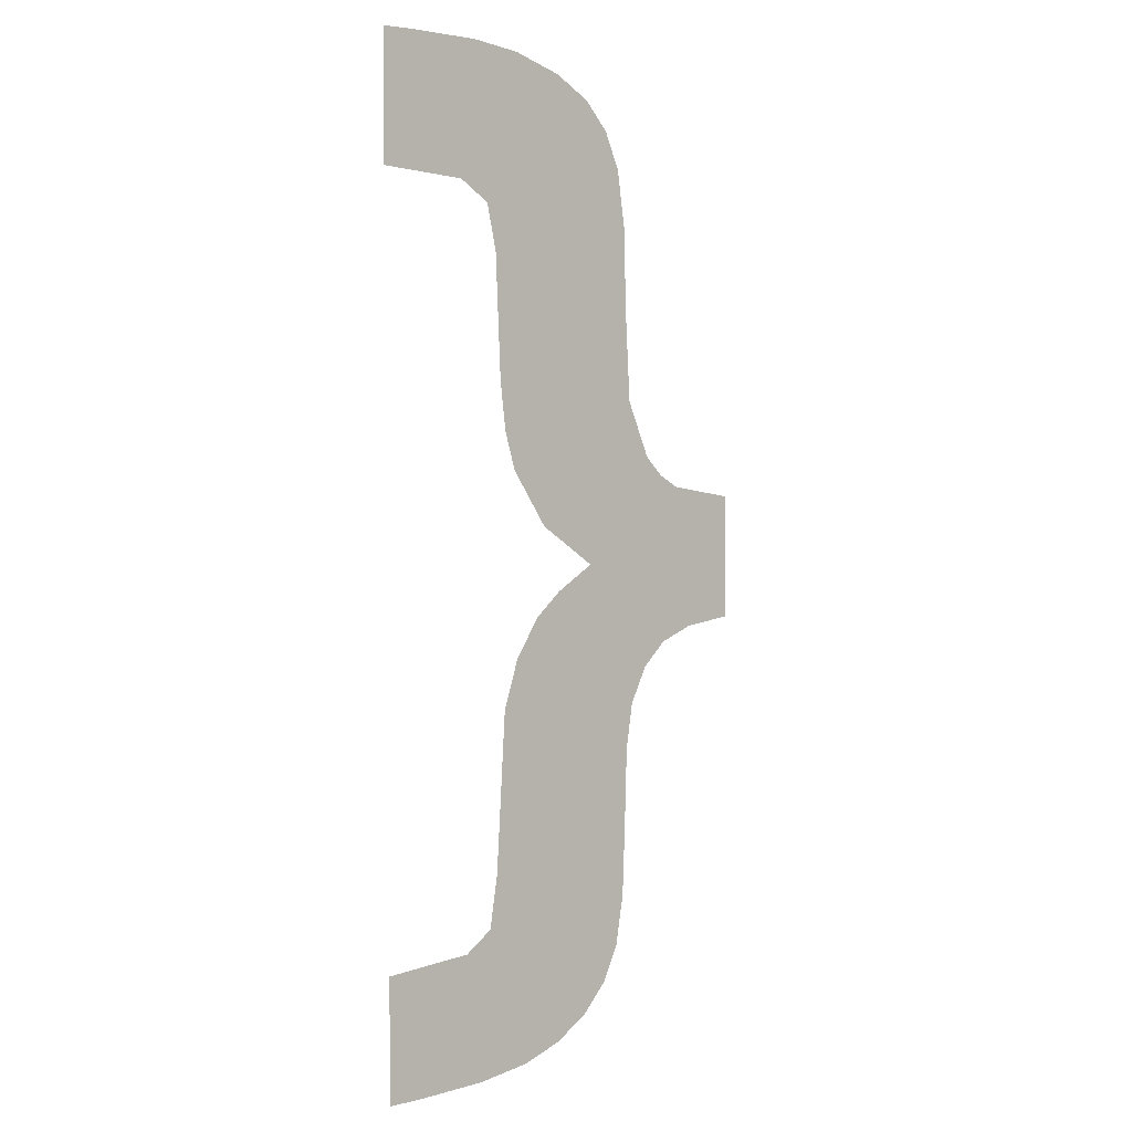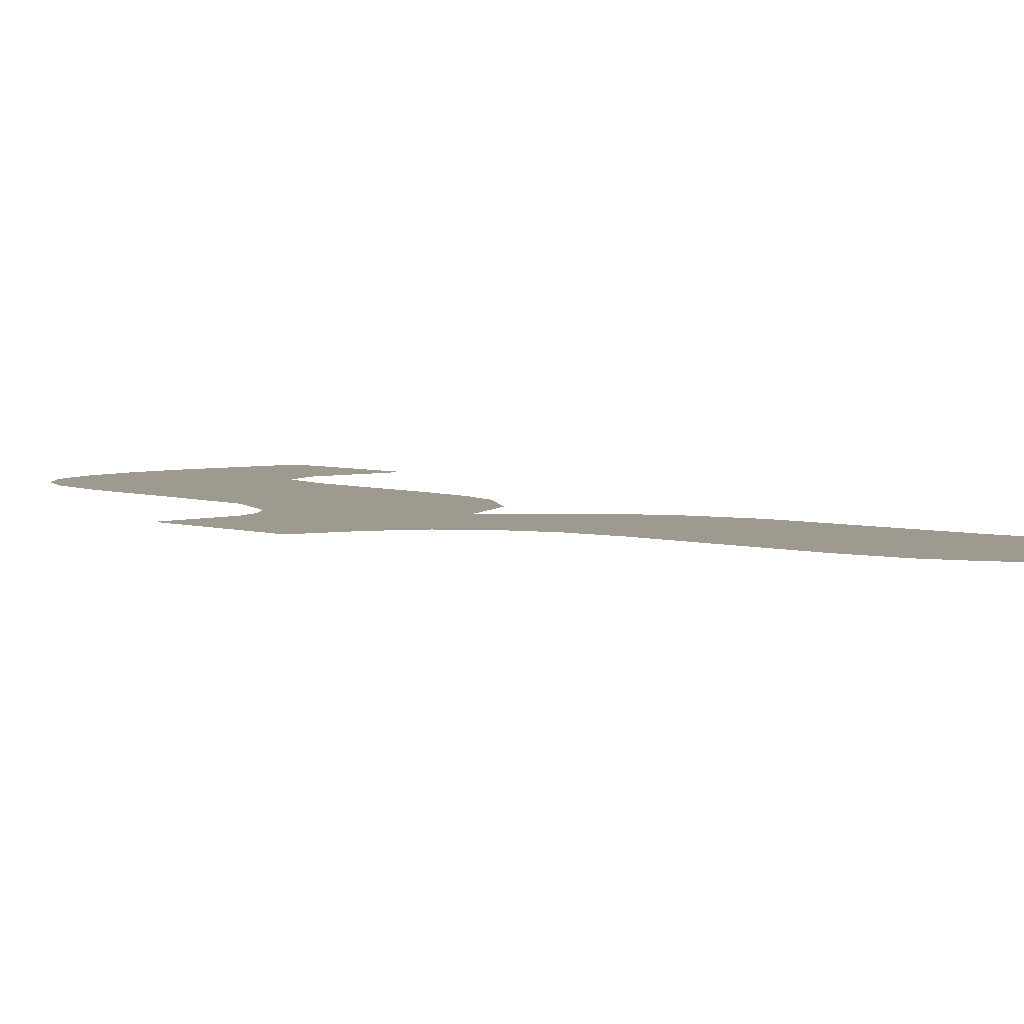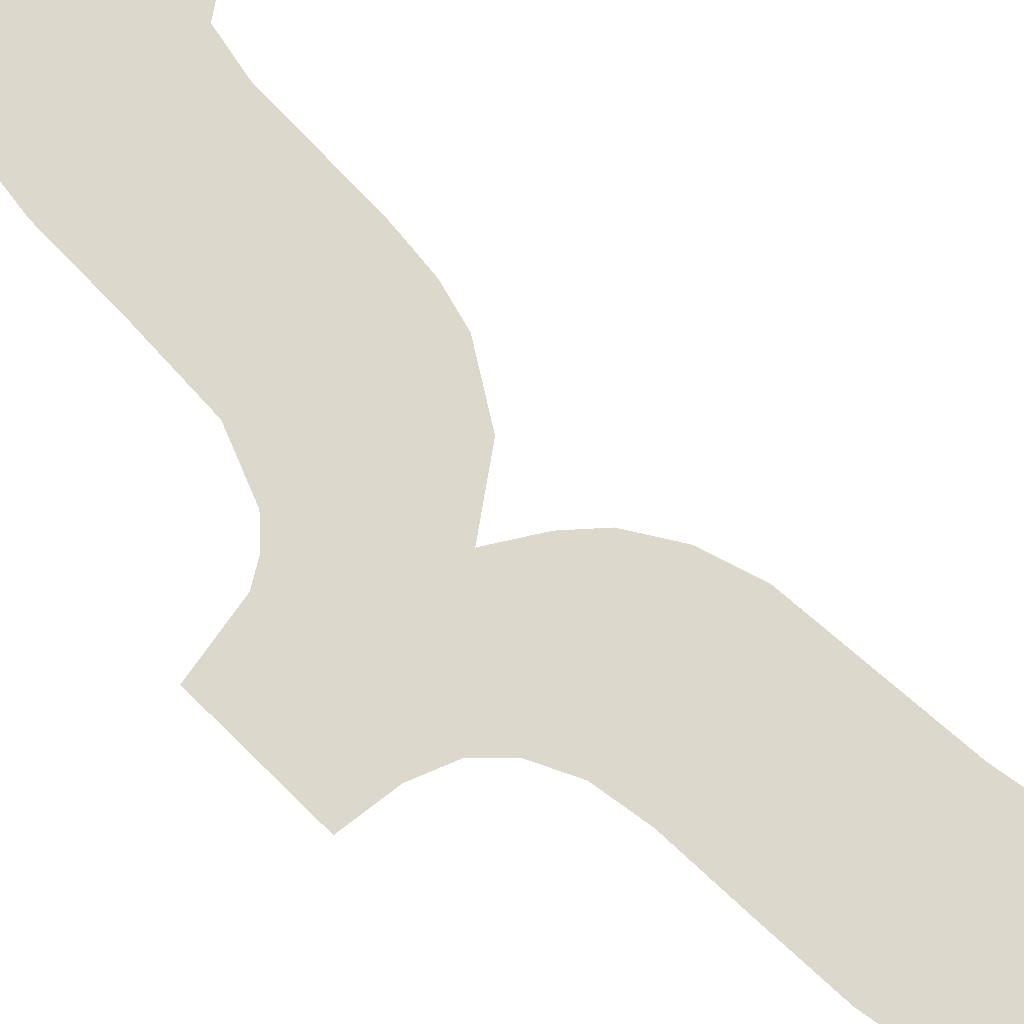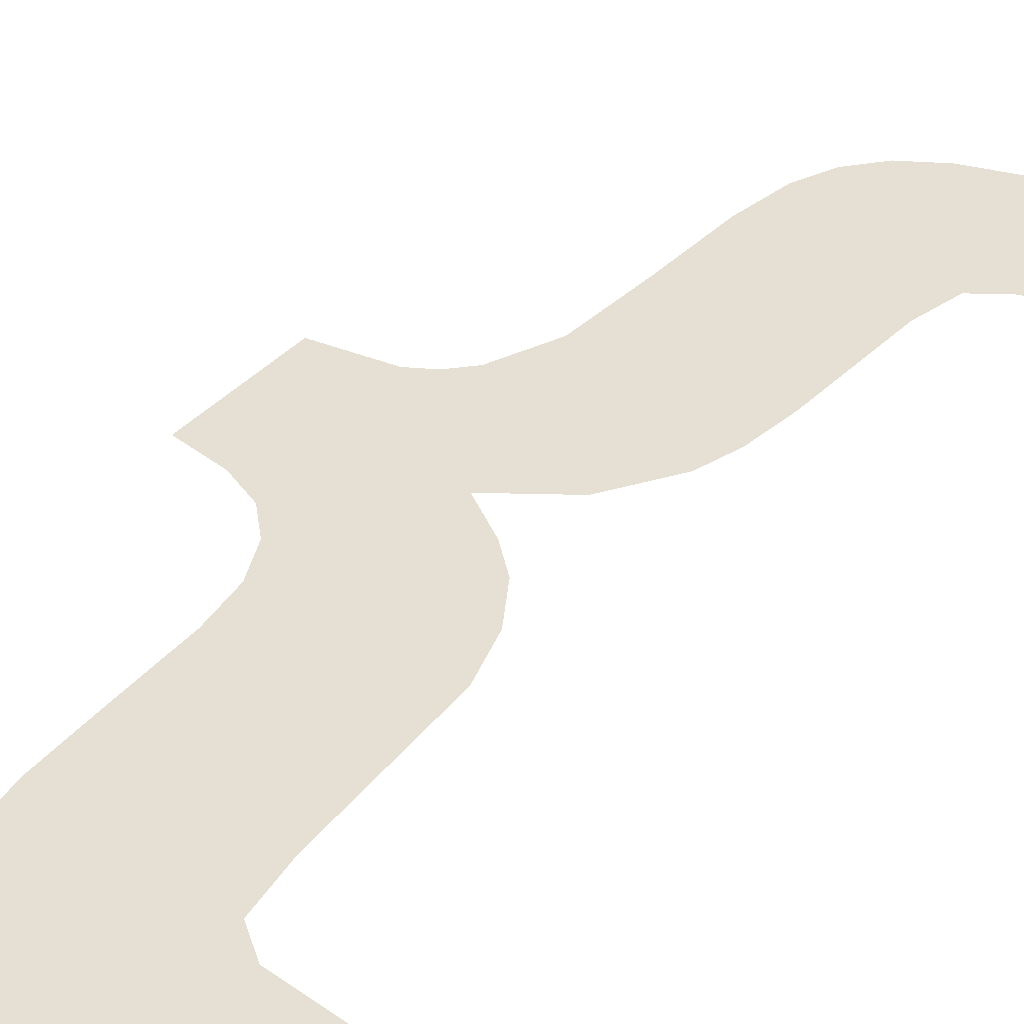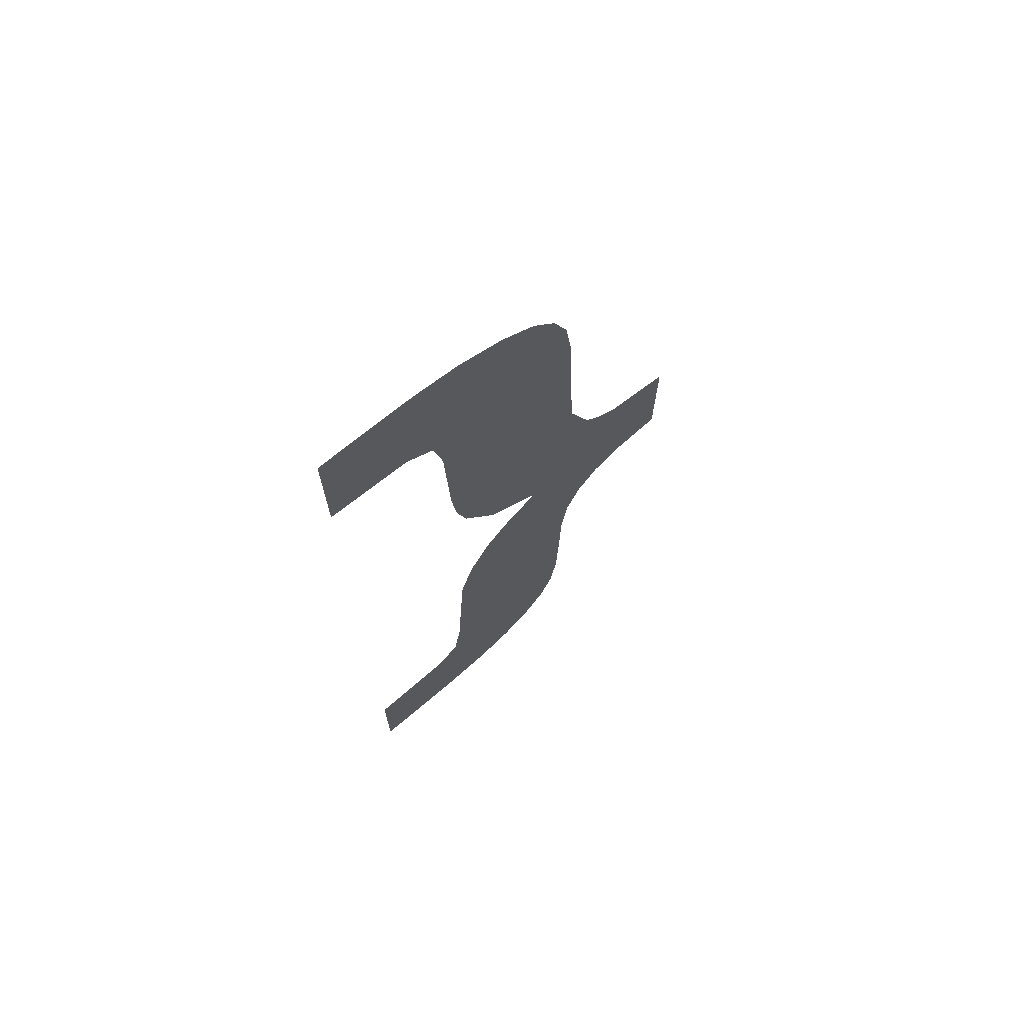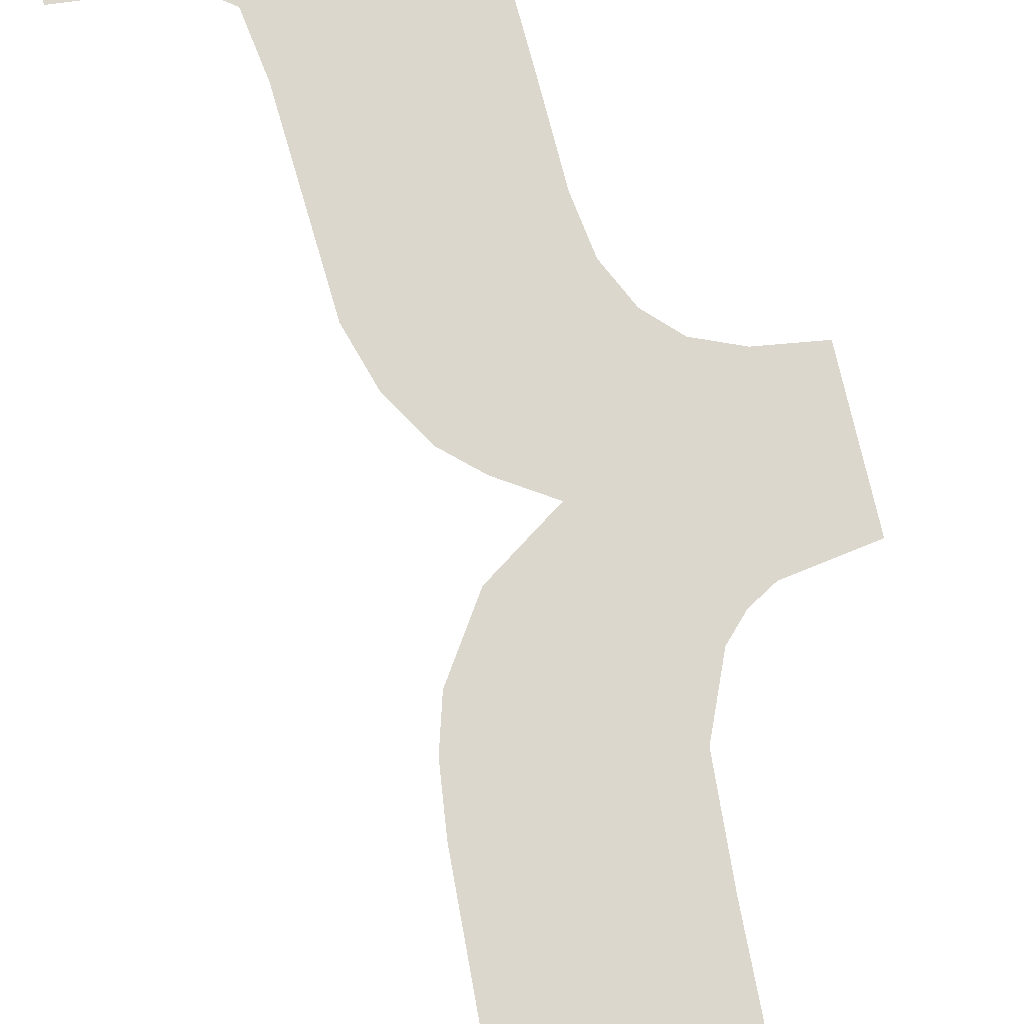
<metadata>
{"format":"obj","ext":"obj","renderer":"f3d","projection":"perspective","resolution":1024,"background":"white","views":[{"elev":4.5,"azim":-37.0,"up":"+Z"},{"elev":3.8,"azim":140.8,"up":"+Y"},{"elev":72.7,"azim":134.6,"up":"+Y"},{"elev":38.2,"azim":-143.1,"up":"+Y"},{"elev":71.2,"azim":-39.9,"up":"+Z"},{"elev":73.0,"azim":-12.6,"up":"+Y"}]}
</metadata>
<code>
o mesh46/mesh46-geometry#mesh46-geometry
v 0.3749 -0.1654 0.03452
v 0.3743 -0.1654 0.03686
v 0.3743 -0.1654 0.03452
v 0.376 -0.1654 0.03699
v 0.3763 -0.1654 0.03458
v 0.3765 -0.1654 0.03737
v 0.3773 -0.1654 0.03473
v 0.3767 -0.1654 0.03835
v 0.3768 -0.1654 0.04136
v 0.3771 -0.1654 0.04227
v 0.3776 -0.1654 0.04301
v 0.3781 -0.1654 0.03501
v 0.3781 -0.1654 0.04346
v 0.3787 -0.1654 0.03543
v 0.3788 -0.1654 0.04393
v 0.3791 -0.1654 0.03598
v 0.3791 -0.1654 0.05191
v 0.3787 -0.1654 0.05244
v 0.3794 -0.1654 0.03664
v 0.378 -0.1654 0.05284
v 0.3794 -0.1654 0.05123
v 0.3777 -0.1654 0.04468
v 0.3796 -0.1654 0.03757
v 0.3771 -0.1654 0.05316
v 0.3796 -0.1654 0.05019
v 0.3771 -0.1654 0.04571
v 0.3796 -0.1654 0.03891
v 0.3769 -0.1654 0.04643
v 0.3796 -0.1654 0.04858
v 0.3768 -0.1654 0.04734
v 0.3797 -0.1654 0.04039
v 0.3767 -0.1654 0.04962
v 0.3797 -0.1654 0.04695
v 0.3765 -0.1654 0.05047
v 0.3798 -0.1654 0.04125
v 0.3762 -0.1654 0.05329
v 0.3801 -0.1654 0.04591
v 0.3759 -0.1654 0.05085
v 0.3801 -0.1654 0.04192
v 0.3749 -0.1654 0.05333
v 0.3806 -0.1654 0.04237
v 0.3743 -0.1654 0.05333
v 0.3805 -0.1654 0.04555
v 0.3743 -0.1654 0.05098
v 0.3809 -0.1654 0.04532
v 0.3812 -0.1654 0.04263
v 0.3821 -0.1654 0.0451
v 0.3821 -0.1654 0.04275
f 1 2 3
f 2 1 4
f 3 2 1
f 4 1 2
f 4 1 5
f 5 1 4
f 4 5 6
f 6 5 4
f 6 5 7
f 7 5 6
f 6 7 8
f 8 7 6
f 8 7 9
f 9 7 8
f 9 7 10
f 10 7 9
f 10 7 11
f 11 7 10
f 11 7 12
f 12 7 11
f 11 12 13
f 13 12 11
f 13 12 14
f 14 12 13
f 13 14 15
f 15 14 13
f 15 14 16
f 16 14 15
f 17 15 16
f 16 15 17
f 18 15 17
f 17 15 18
f 17 16 19
f 19 16 17
f 20 15 18
f 18 15 20
f 17 19 21
f 21 19 17
f 20 22 15
f 15 22 20
f 21 19 23
f 23 19 21
f 24 22 20
f 20 22 24
f 21 23 25
f 25 23 21
f 24 26 22
f 22 26 24
f 25 23 27
f 27 23 25
f 24 28 26
f 26 28 24
f 25 27 29
f 29 27 25
f 24 30 28
f 28 30 24
f 29 27 31
f 31 27 29
f 24 32 30
f 30 32 24
f 29 31 33
f 33 31 29
f 24 34 32
f 32 34 24
f 33 31 35
f 35 31 33
f 36 34 24
f 24 34 36
f 33 35 37
f 37 35 33
f 36 38 34
f 34 38 36
f 37 35 39
f 39 35 37
f 40 38 36
f 36 38 40
f 37 39 41
f 41 39 37
f 42 38 40
f 40 38 42
f 37 41 43
f 43 41 37
f 38 42 44
f 44 42 38
f 43 41 45
f 45 41 43
f 45 41 46
f 46 41 45
f 45 46 47
f 47 46 45
f 47 46 48
f 48 46 47

</code>
